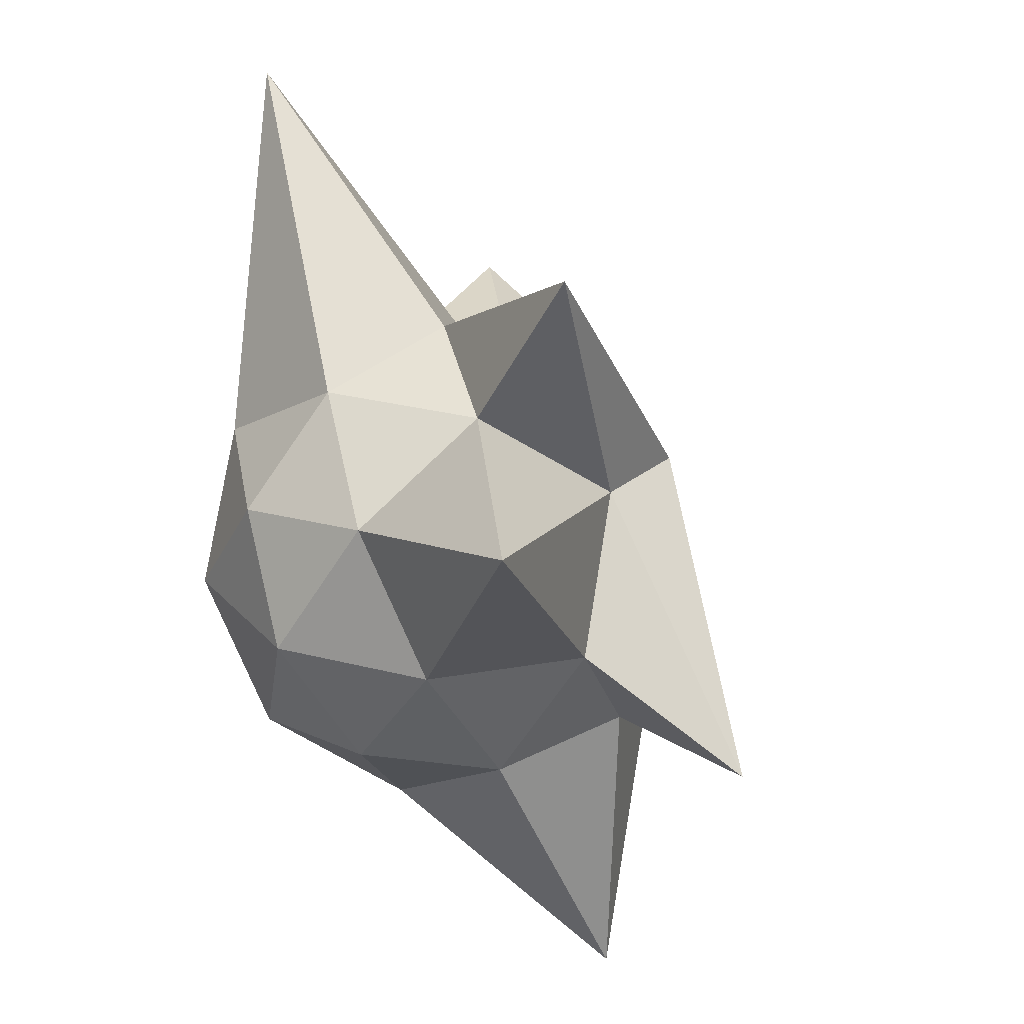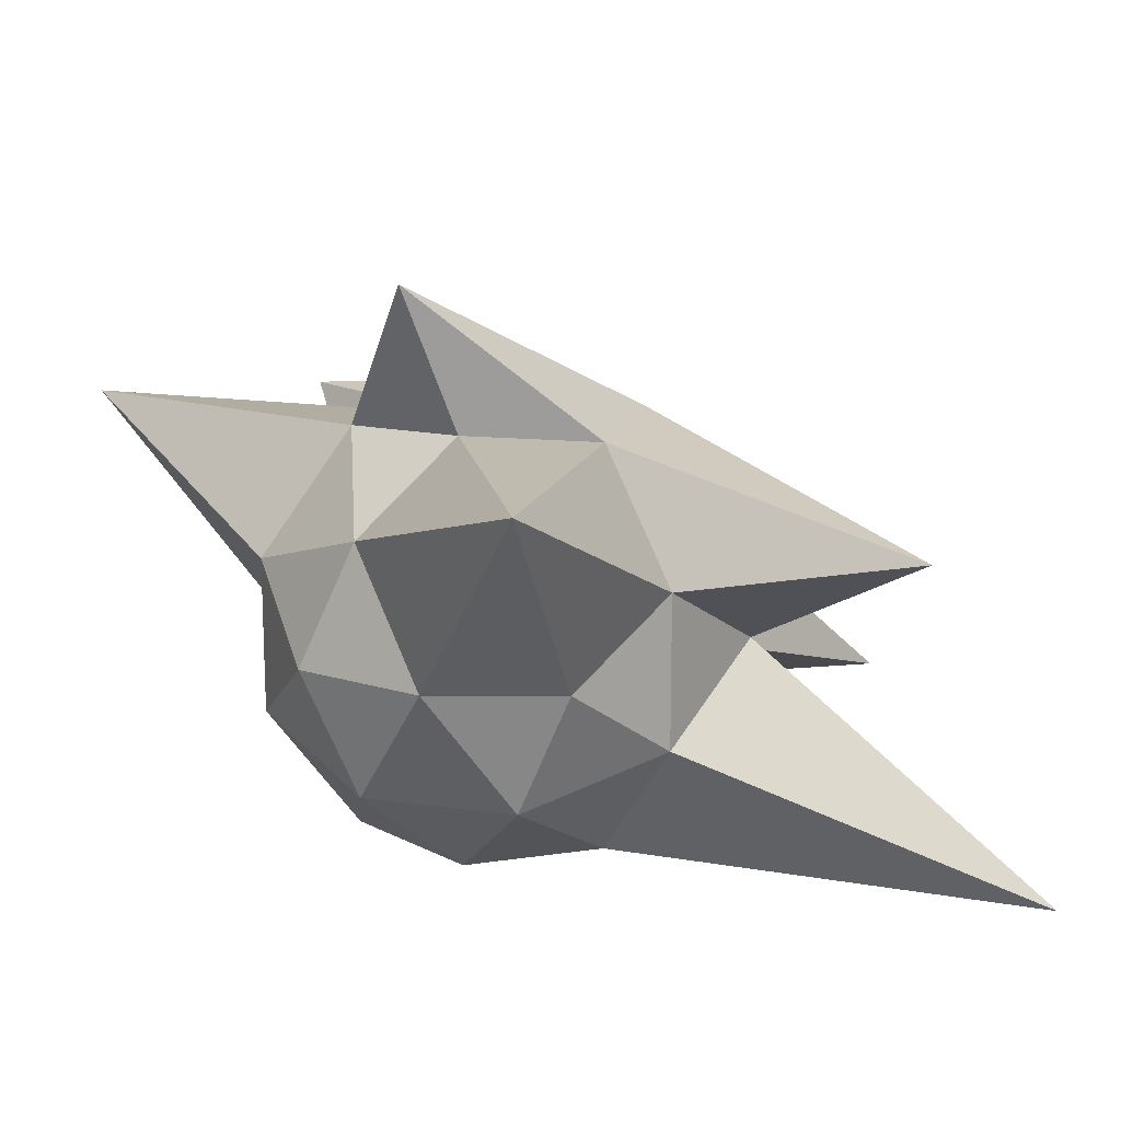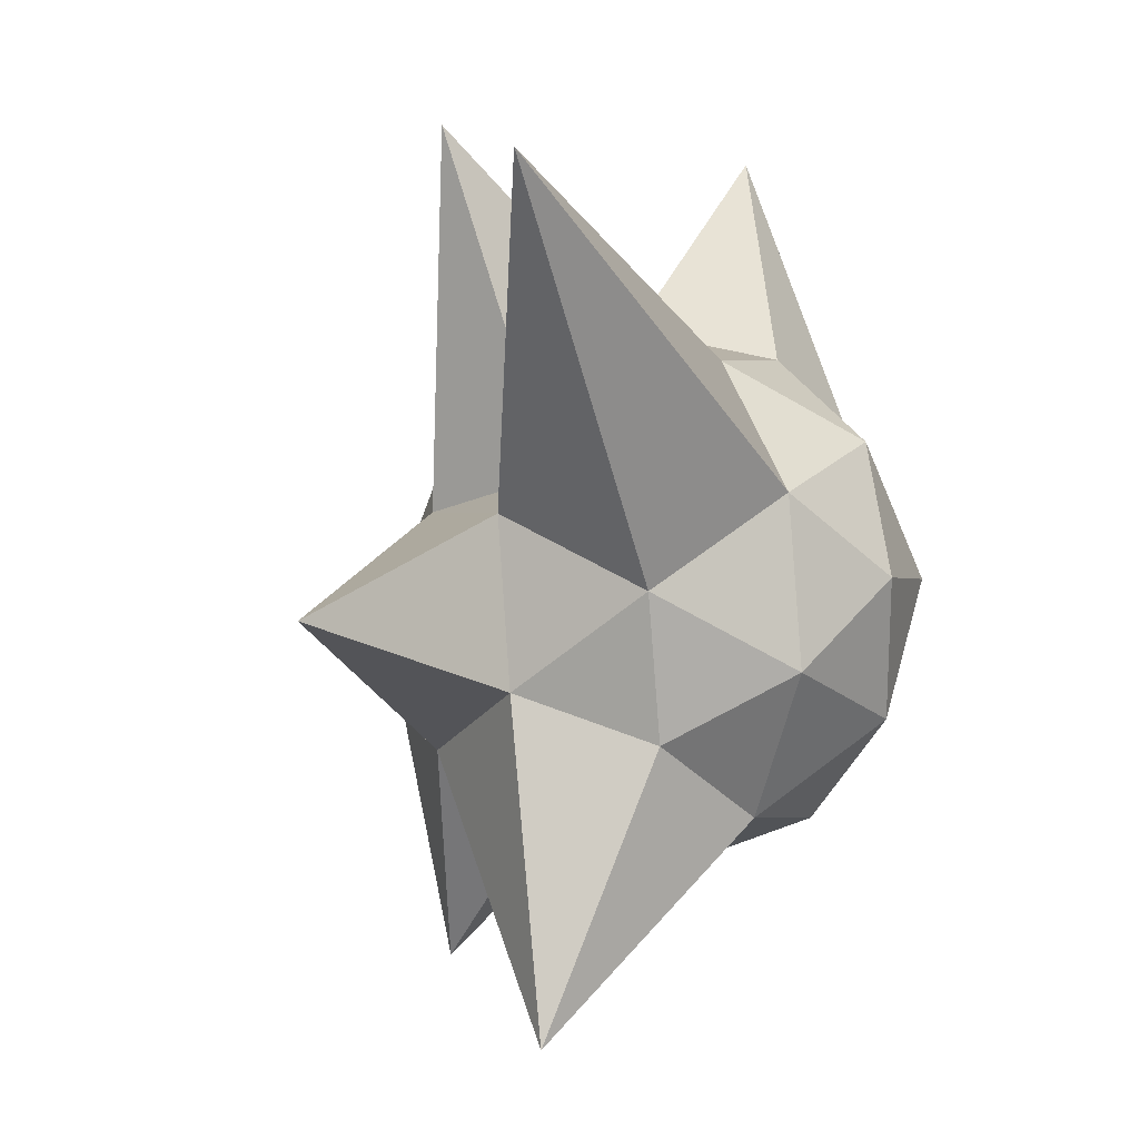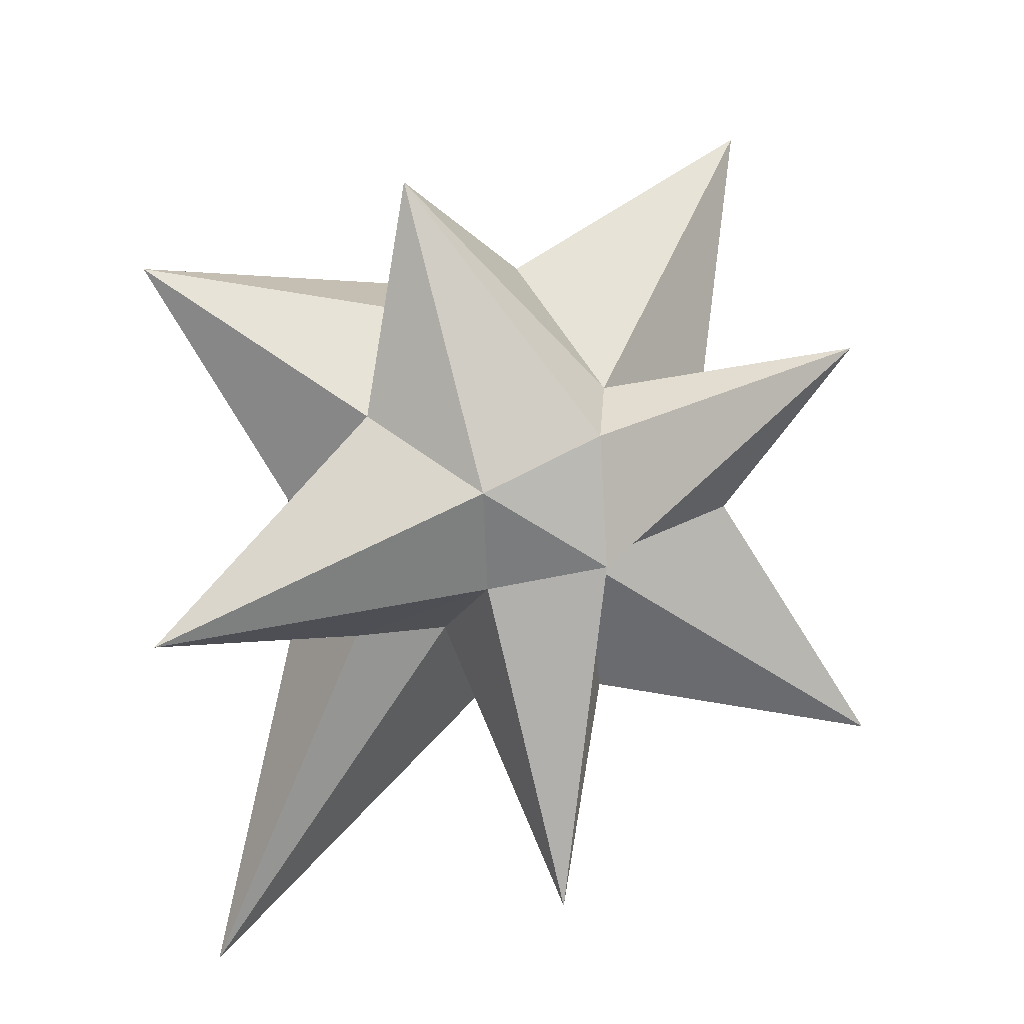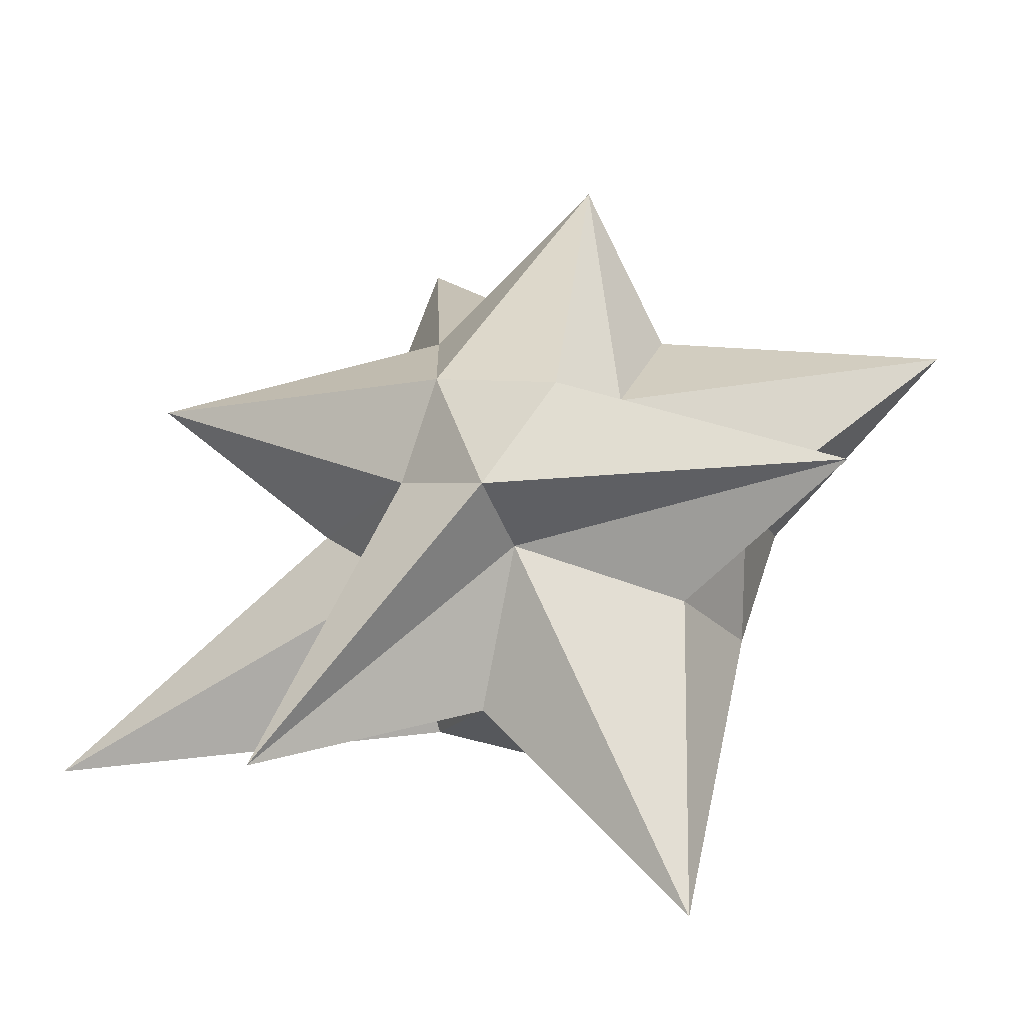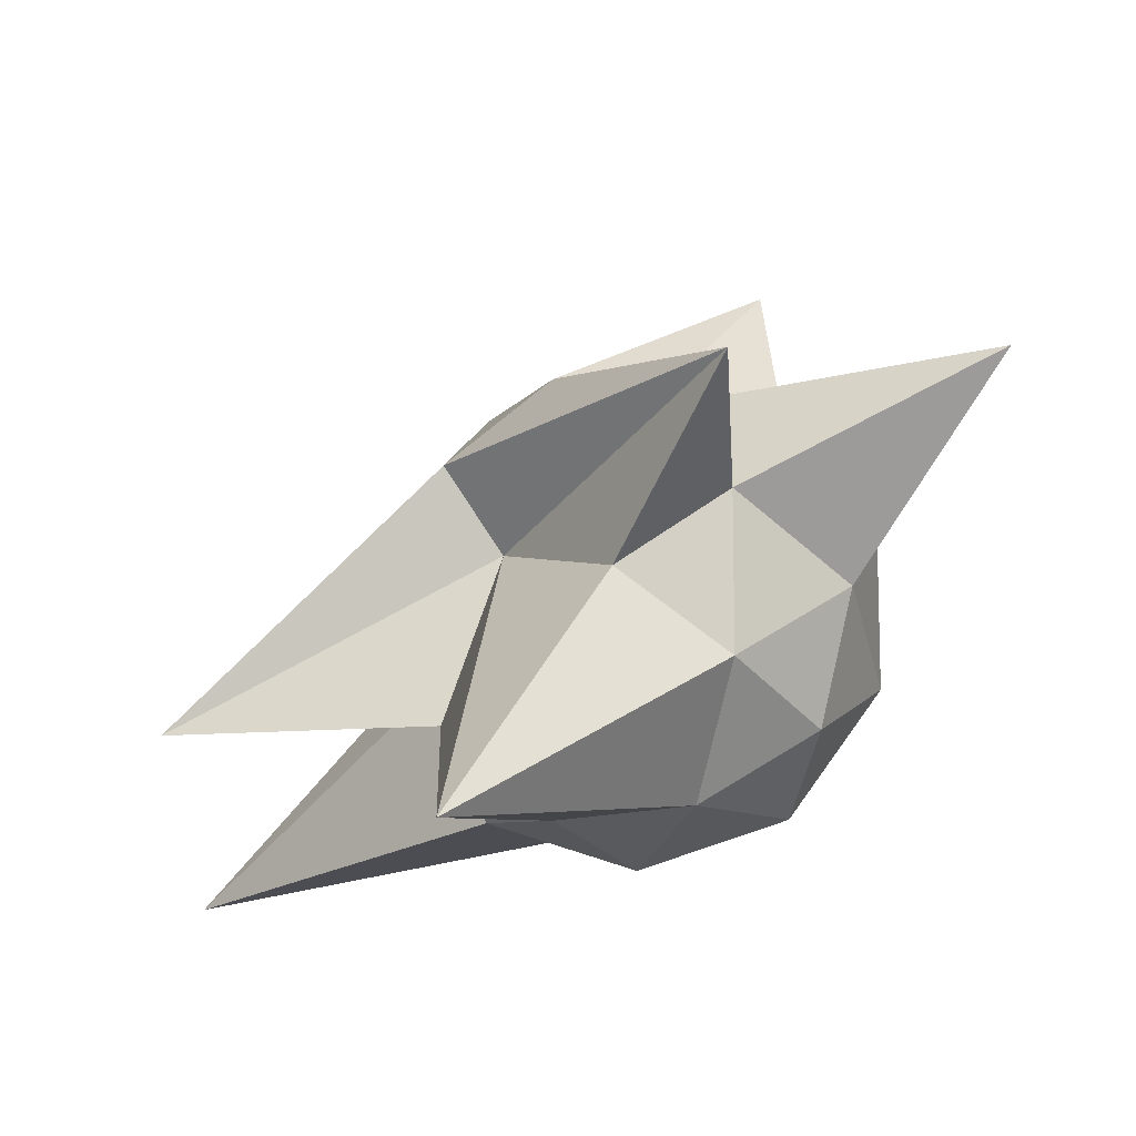
<metadata>
{"format":"obj","ext":"obj","renderer":"f3d","projection":"perspective","resolution":1024,"background":"white","views":[{"elev":28.4,"azim":-68.8,"up":"+Y"},{"elev":16.3,"azim":-15.5,"up":"+Z"},{"elev":-60.3,"azim":130.7,"up":"+Y"},{"elev":57.0,"azim":96.7,"up":"+Z"},{"elev":17.7,"azim":147.6,"up":"+Z"},{"elev":-11.6,"azim":-173.8,"up":"+Z"}]}
</metadata>
<code>
o Icosphere
v 0 -1 0
v 1.265 -1.267 0.4667
v -0.2764 -0.4472 0.8506
v -0.8944 -0.4472 0
v -0.2764 -0.4472 -0.8506
v 1.959 -1.03 -1.059
v 0.2764 0.4472 0.8506
v -1.44 0.8738 0.8075
v -0.7236 0.4472 -0.5257
v 0.2764 0.4472 -0.8506
v 1.768 0.4785 -0.5139
v 0 1 0
v -0.3672 -1.595 0.8484
v 0.4253 -0.8507 0.309
v 0.2629 -0.5257 0.809
v 0.8506 -0.5257 0
v 0.4253 -0.8507 -0.309
v -0.5257 -0.8507 0
v -0.6882 -0.5257 0.5
v -0.1625 -0.8507 -0.5
v -0.6882 -0.5257 -0.5
v 0.2629 -0.5257 -0.809
v 0.787 0.03961 0.3915
v 0.6979 -0.1636 -0.1122
v -0.4925 -0.4556 1.425
v 0.5878 0 0.809
v -0.9511 0 0.309
v -0.5878 0 0.809
v -0.5878 0 -0.809
v -0.9511 0 -0.309
v 0.5878 0 -0.809
v 0 0 -1
v 0.6882 0.5257 0.5
v -0.06147 0.4343 0.721
v -0.8506 0.5257 0
v -0.2629 0.5257 -0.809
v 0.6882 0.5257 -0.5
v -0.4426 1.468 0.6583
v 0.4686 0.4291 0.1634
v -0.4253 0.8507 0.309
v -0.4253 0.8507 -0.309
v 0.5057 1.754 -0.9777
f 1 14 13
f 2 14 16
f 1 13 18
f 1 18 20
f 1 20 17
f 2 16 23
f 3 15 25
f 4 19 27
f 5 21 29
f 6 22 31
f 2 23 26
f 3 25 28
f 4 27 30
f 5 29 32
f 6 31 24
f 7 33 38
f 8 34 40
f 9 35 41
f 10 36 42
f 11 37 39
f 39 42 12
f 39 37 42
f 37 10 42
f 42 41 12
f 42 36 41
f 36 9 41
f 41 40 12
f 41 35 40
f 35 8 40
f 40 38 12
f 40 34 38
f 34 7 38
f 38 39 12
f 38 33 39
f 33 11 39
f 24 37 11
f 24 31 37
f 31 10 37
f 32 36 10
f 32 29 36
f 29 9 36
f 30 35 9
f 30 27 35
f 27 8 35
f 28 34 8
f 28 25 34
f 25 7 34
f 26 33 7
f 26 23 33
f 23 11 33
f 31 32 10
f 31 22 32
f 22 5 32
f 29 30 9
f 29 21 30
f 21 4 30
f 27 28 8
f 27 19 28
f 19 3 28
f 25 26 7
f 25 15 26
f 15 2 26
f 23 24 11
f 23 16 24
f 16 6 24
f 17 22 6
f 17 20 22
f 20 5 22
f 20 21 5
f 20 18 21
f 18 4 21
f 18 19 4
f 18 13 19
f 13 3 19
f 16 17 6
f 16 14 17
f 14 1 17
f 13 15 3
f 13 14 15
f 14 2 15

</code>
